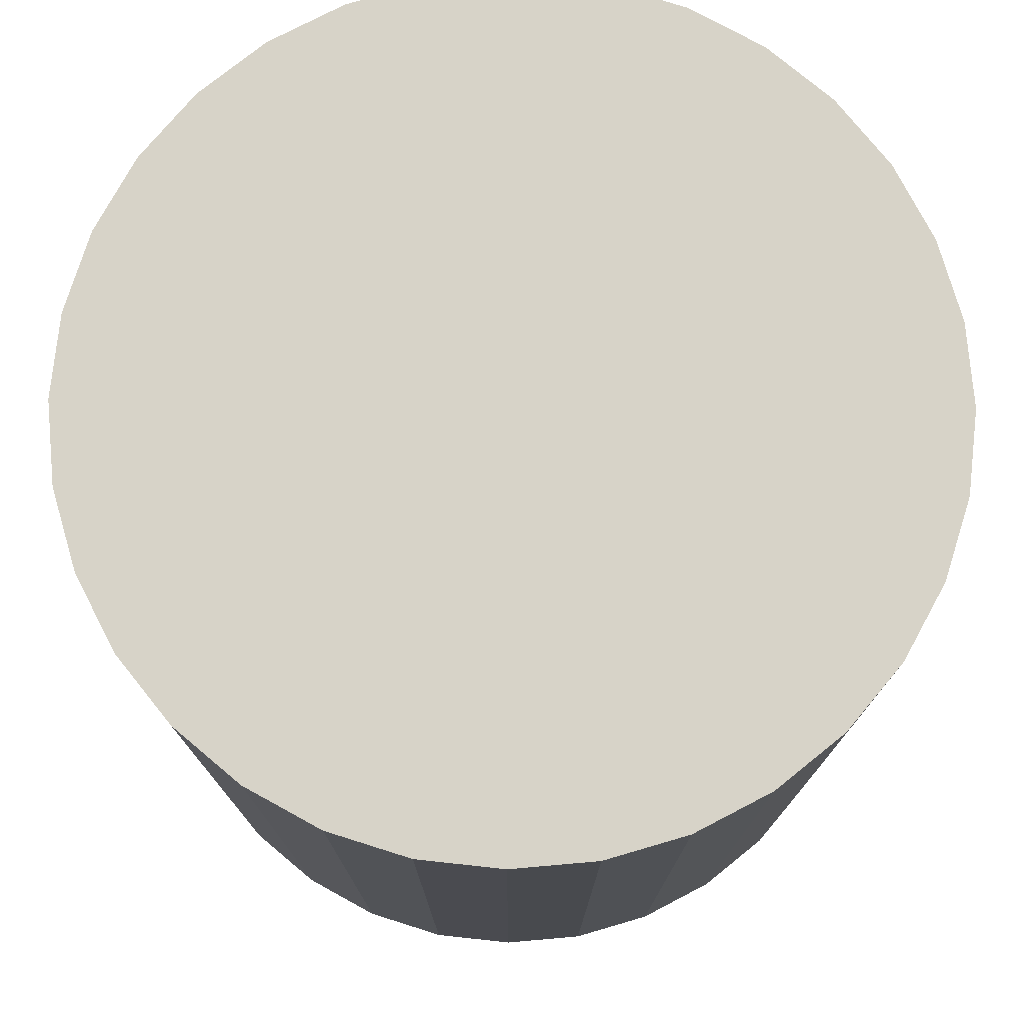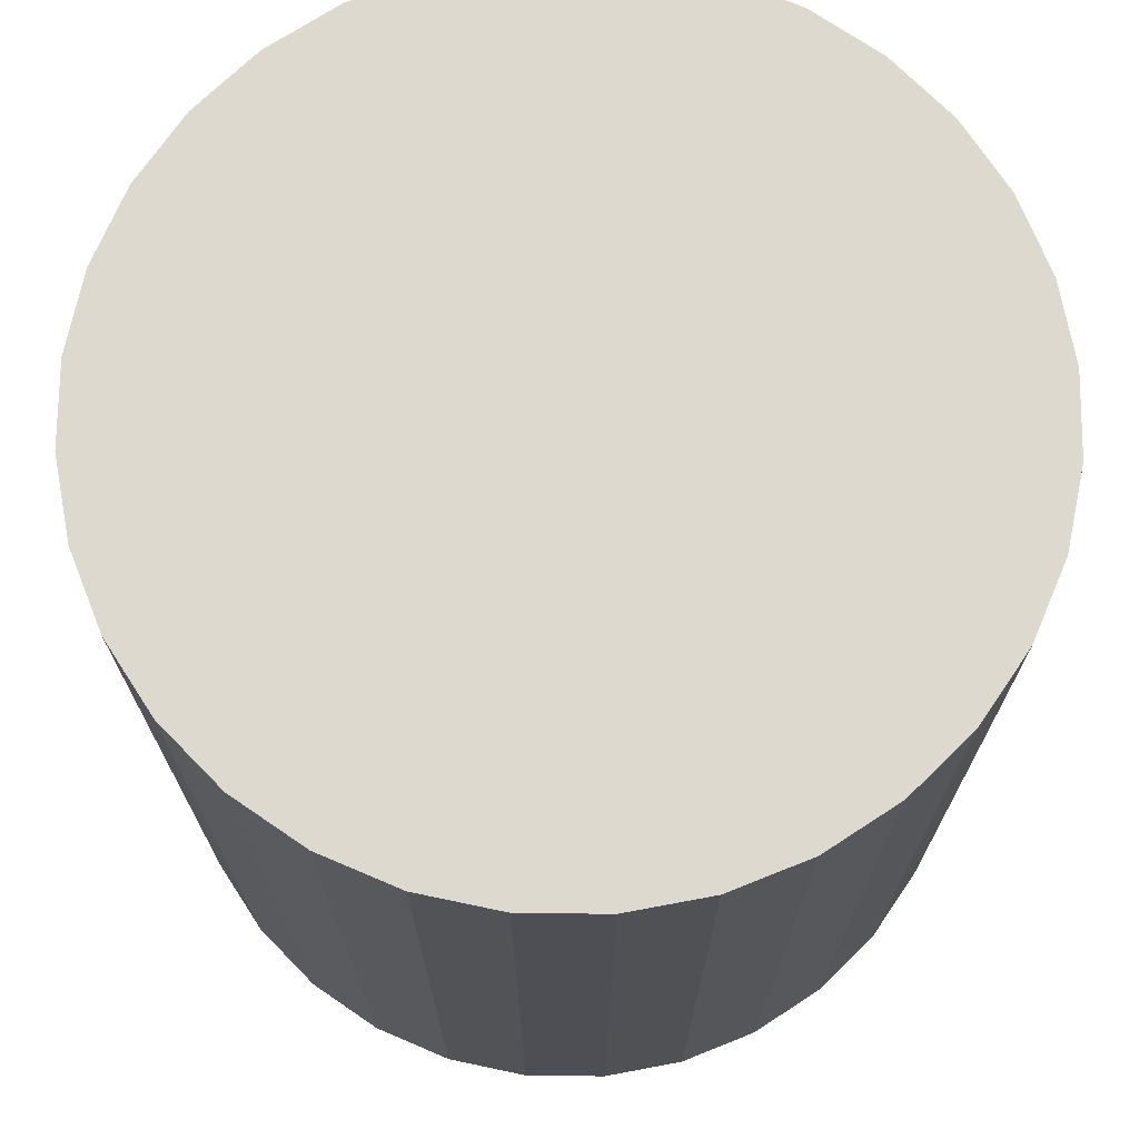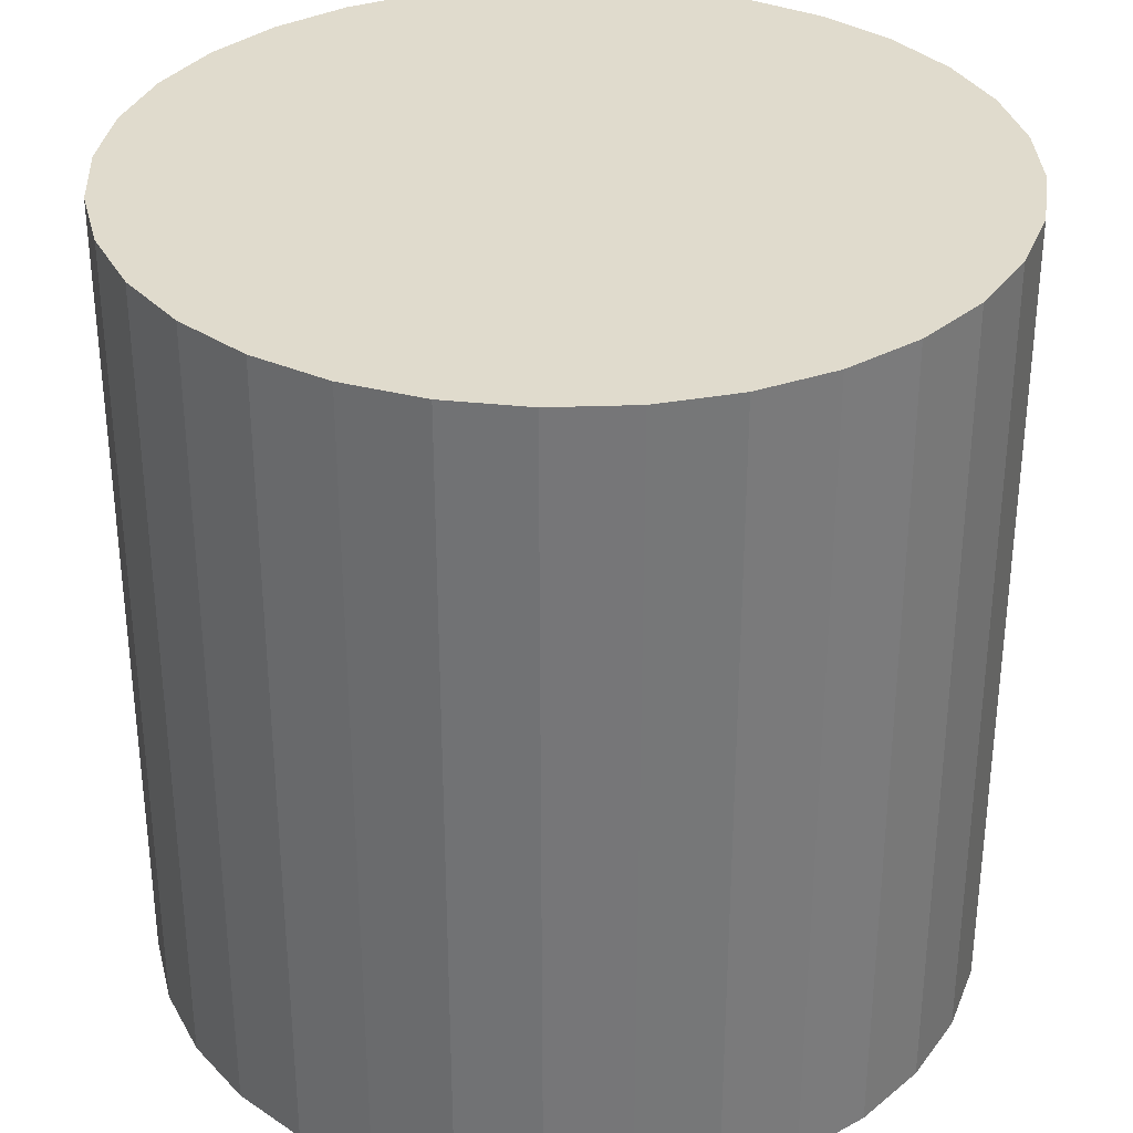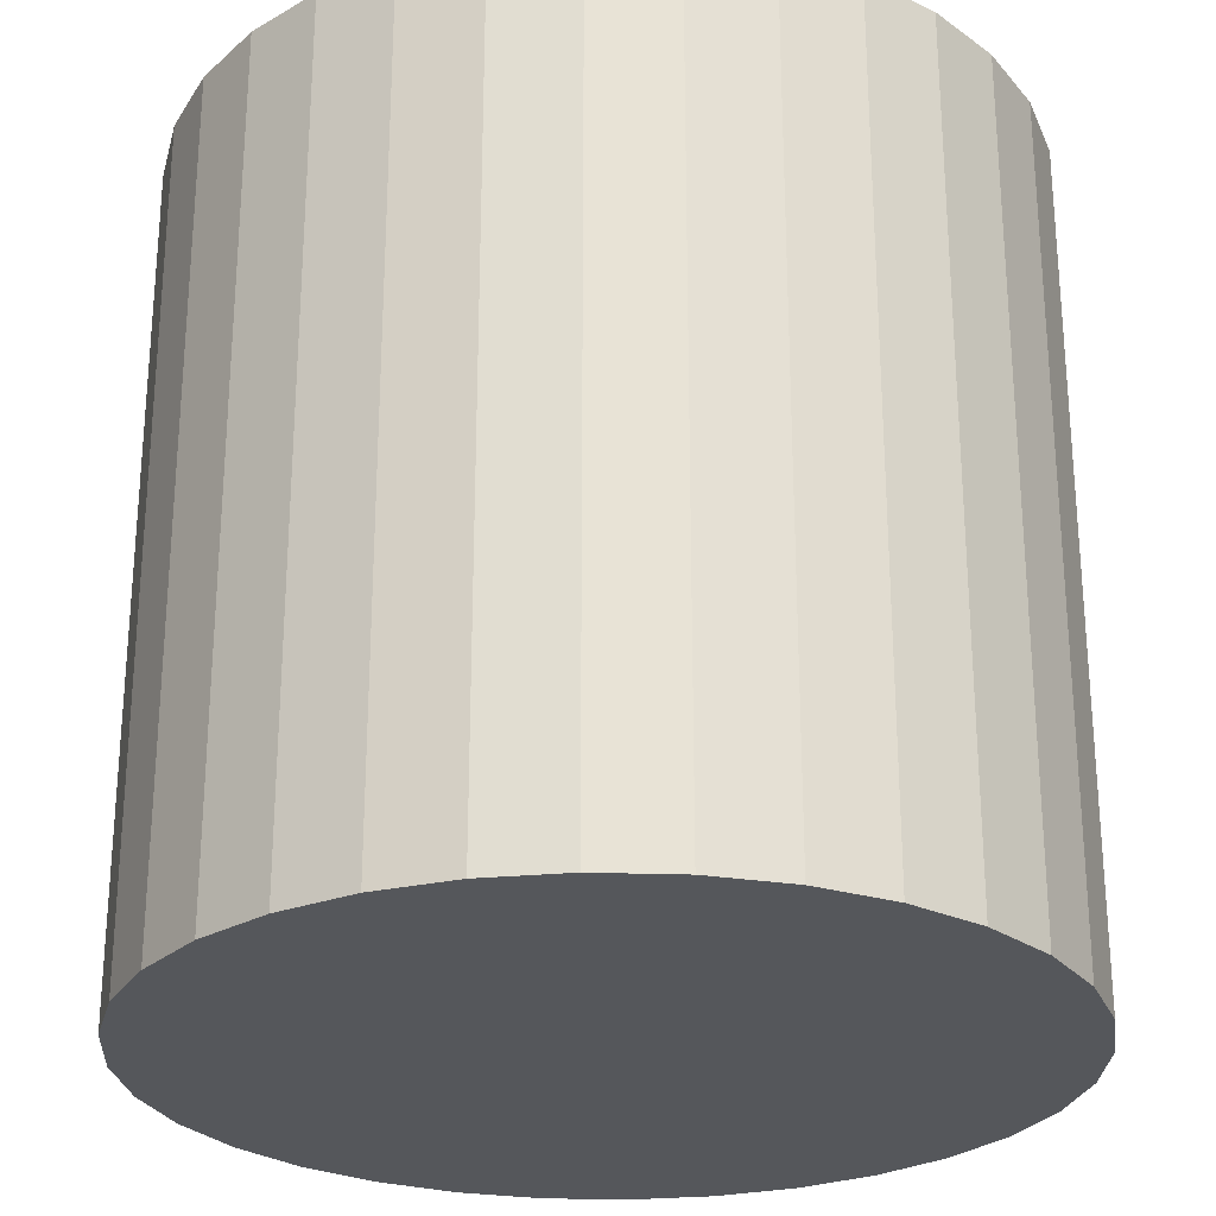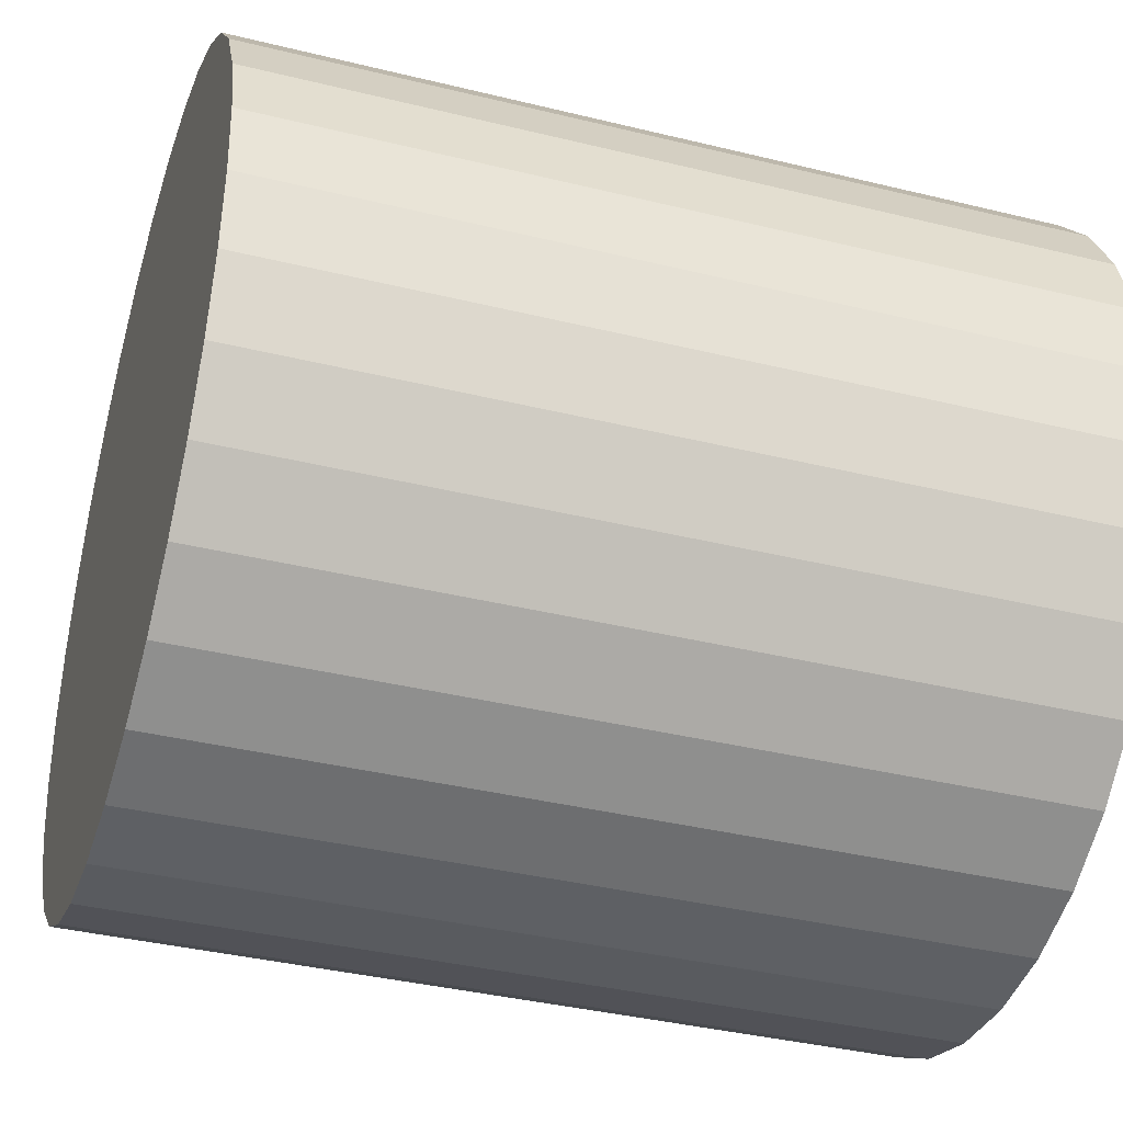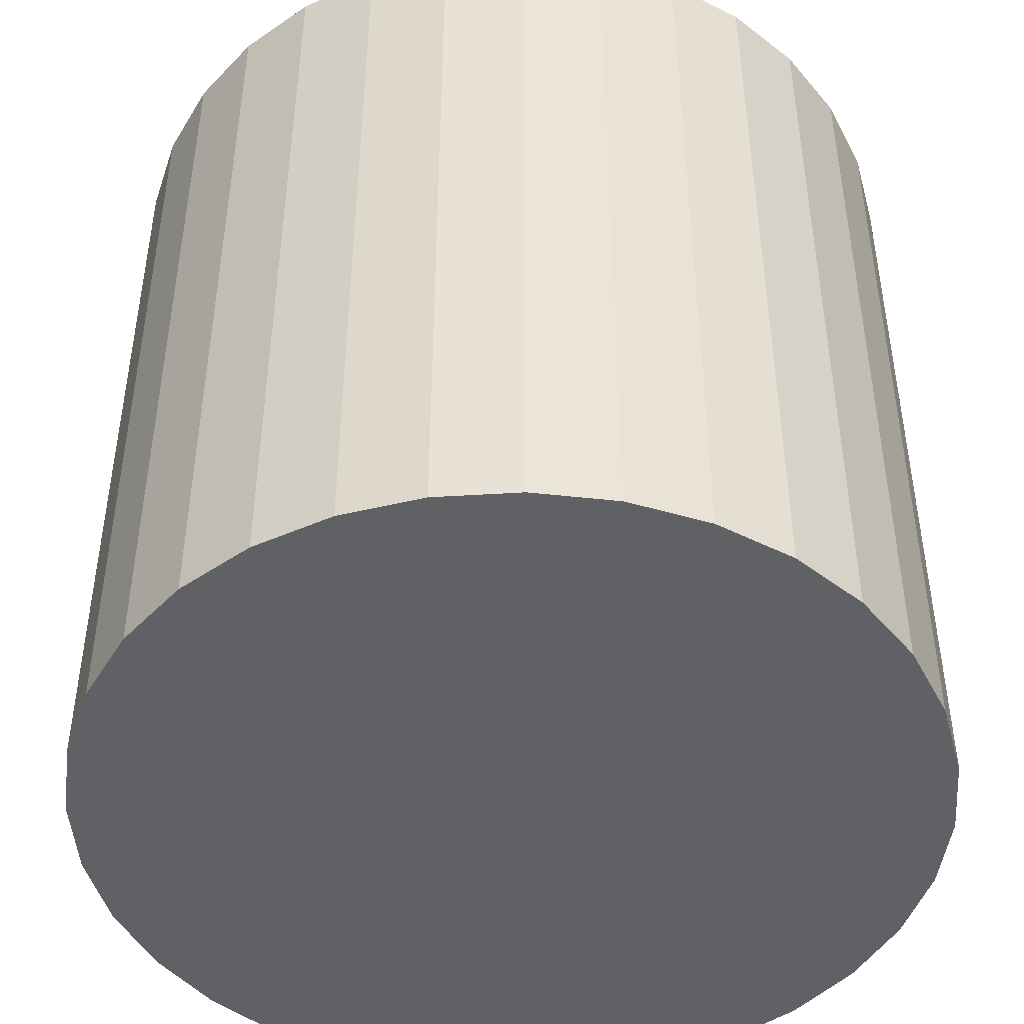
<metadata>
{"format":"obj","ext":"obj","renderer":"f3d","projection":"perspective","resolution":1024,"background":"white","views":[{"elev":76.5,"azim":-134.4,"up":"+Y"},{"elev":71.8,"azim":-117.5,"up":"+Y"},{"elev":33.3,"azim":-87.1,"up":"+Y"},{"elev":-26.5,"azim":2.7,"up":"+Y"},{"elev":-37.8,"azim":-107.4,"up":"+Z"},{"elev":-46.6,"azim":65.9,"up":"+Y"}]}
</metadata>
<code>
o Cylinder
v -0.16 0.00686 -0.4412
v -0.16 0.9317 -0.4412
v -0.06974 0.00686 -0.4323
v -0.06974 0.9317 -0.4323
v 0.01701 0.00686 -0.406
v 0.01701 0.9317 -0.406
v 0.09695 0.00686 -0.3633
v 0.09695 0.9317 -0.3633
v 0.167 0.00686 -0.3058
v 0.167 0.9317 -0.3058
v 0.2245 0.00686 -0.2357
v 0.2245 0.9317 -0.2357
v 0.2673 0.00686 -0.1558
v 0.2673 0.9317 -0.1558
v 0.2936 0.00686 -0.06901
v 0.2936 0.9317 -0.06901
v 0.3025 0.00686 0.0212
v 0.3025 0.9317 0.0212
v 0.2936 0.00686 0.1114
v 0.2936 0.9317 0.1114
v 0.2673 0.00686 0.1982
v 0.2673 0.9317 0.1982
v 0.2245 0.00686 0.2781
v 0.2245 0.9317 0.2781
v 0.167 0.00686 0.3482
v 0.167 0.9317 0.3482
v 0.09695 0.00686 0.4057
v 0.09695 0.9317 0.4057
v 0.01701 0.00686 0.4484
v 0.01701 0.9317 0.4484
v -0.06974 0.00686 0.4747
v -0.06974 0.9317 0.4747
v -0.16 0.00686 0.4836
v -0.16 0.9317 0.4836
v -0.2502 0.00686 0.4747
v -0.2502 0.9317 0.4747
v -0.3369 0.00686 0.4484
v -0.3369 0.9317 0.4484
v -0.4169 0.00686 0.4057
v -0.4169 0.9317 0.4057
v -0.4869 0.00686 0.3482
v -0.4869 0.9317 0.3482
v -0.5444 0.00686 0.2781
v -0.5444 0.9317 0.2781
v -0.5872 0.00686 0.1982
v -0.5872 0.9317 0.1982
v -0.6135 0.00686 0.1114
v -0.6135 0.9317 0.1114
v -0.6224 0.00686 0.0212
v -0.6224 0.9317 0.0212
v -0.6135 0.00686 -0.06901
v -0.6135 0.9317 -0.06901
v -0.5872 0.00686 -0.1558
v -0.5872 0.9317 -0.1558
v -0.5444 0.00686 -0.2357
v -0.5444 0.9317 -0.2357
v -0.4869 0.00686 -0.3058
v -0.4869 0.9317 -0.3058
v -0.4169 0.00686 -0.3633
v -0.4169 0.9317 -0.3633
v -0.3369 0.00686 -0.406
v -0.3369 0.9317 -0.406
v -0.2502 0.00686 -0.4323
v -0.2502 0.9317 -0.4323
f 1 2 4 3
f 3 4 6 5
f 5 6 8 7
f 7 8 10 9
f 9 10 12 11
f 11 12 14 13
f 13 14 16 15
f 15 16 18 17
f 17 18 20 19
f 19 20 22 21
f 21 22 24 23
f 23 24 26 25
f 25 26 28 27
f 27 28 30 29
f 29 30 32 31
f 31 32 34 33
f 33 34 36 35
f 35 36 38 37
f 37 38 40 39
f 39 40 42 41
f 41 42 44 43
f 43 44 46 45
f 45 46 48 47
f 47 48 50 49
f 49 50 52 51
f 51 52 54 53
f 53 54 56 55
f 55 56 58 57
f 57 58 60 59
f 59 60 62 61
f 4 2 64 62 60 58 56 54 52 50 48 46 44 42 40 38 36 34 32 30 28 26 24 22 20 18 16 14 12 10 8 6
f 61 62 64 63
f 63 64 2 1
f 1 3 5 7 9 11 13 15 17 19 21 23 25 27 29 31 33 35 37 39 41 43 45 47 49 51 53 55 57 59 61 63

</code>
